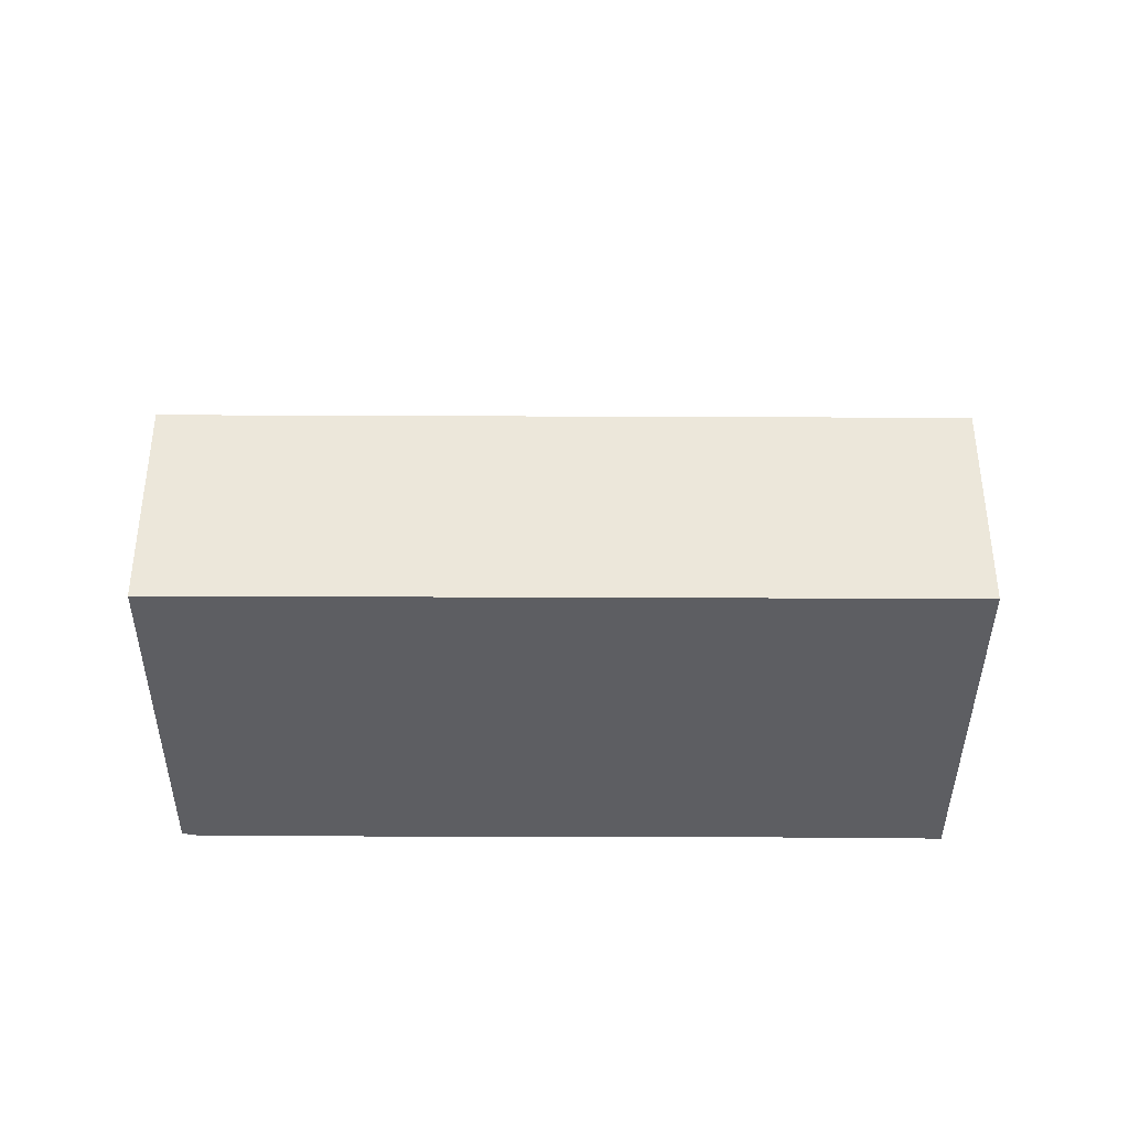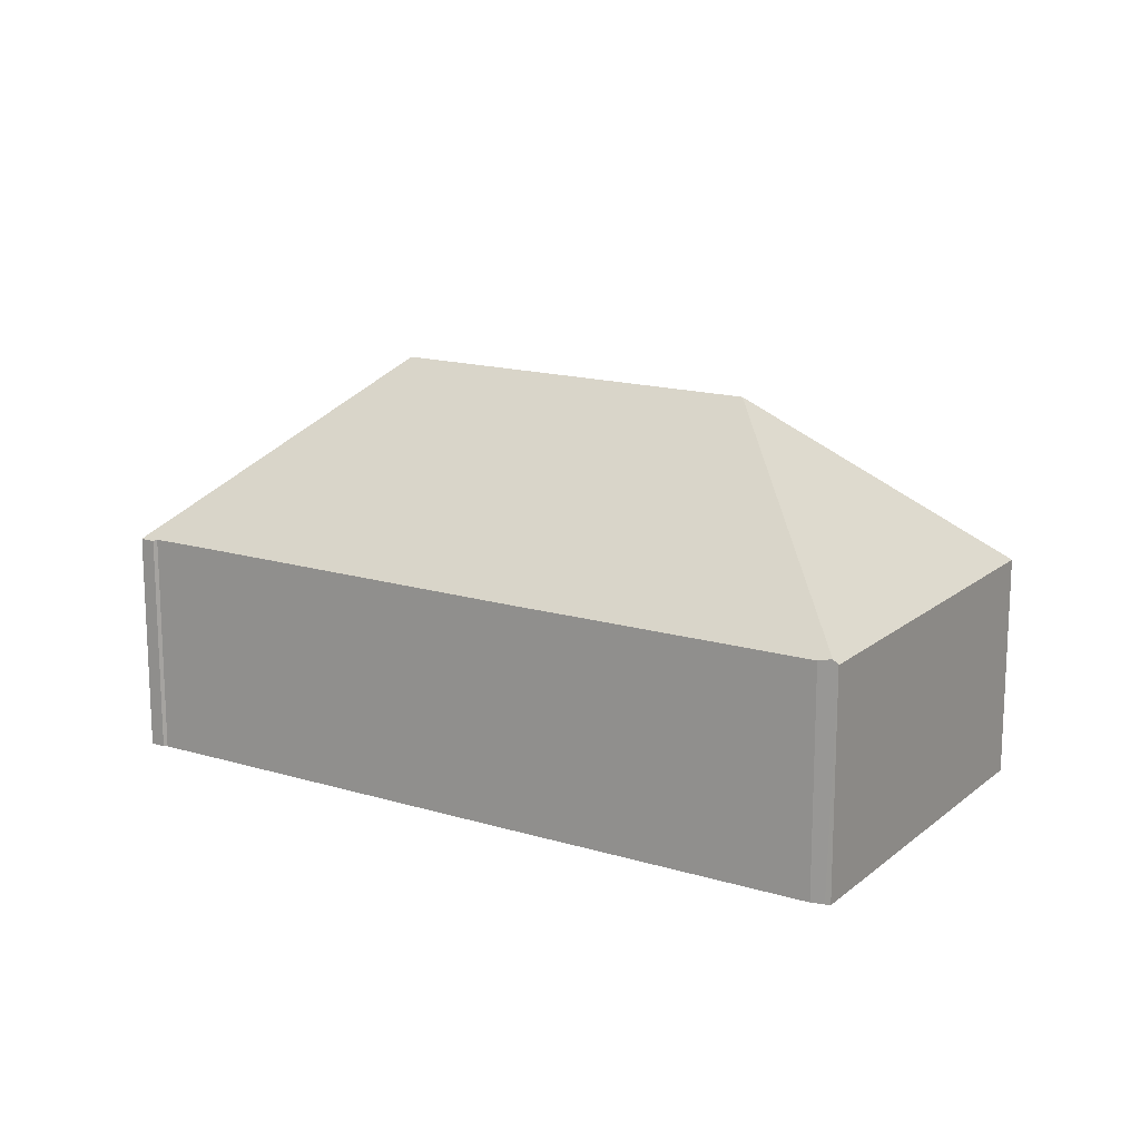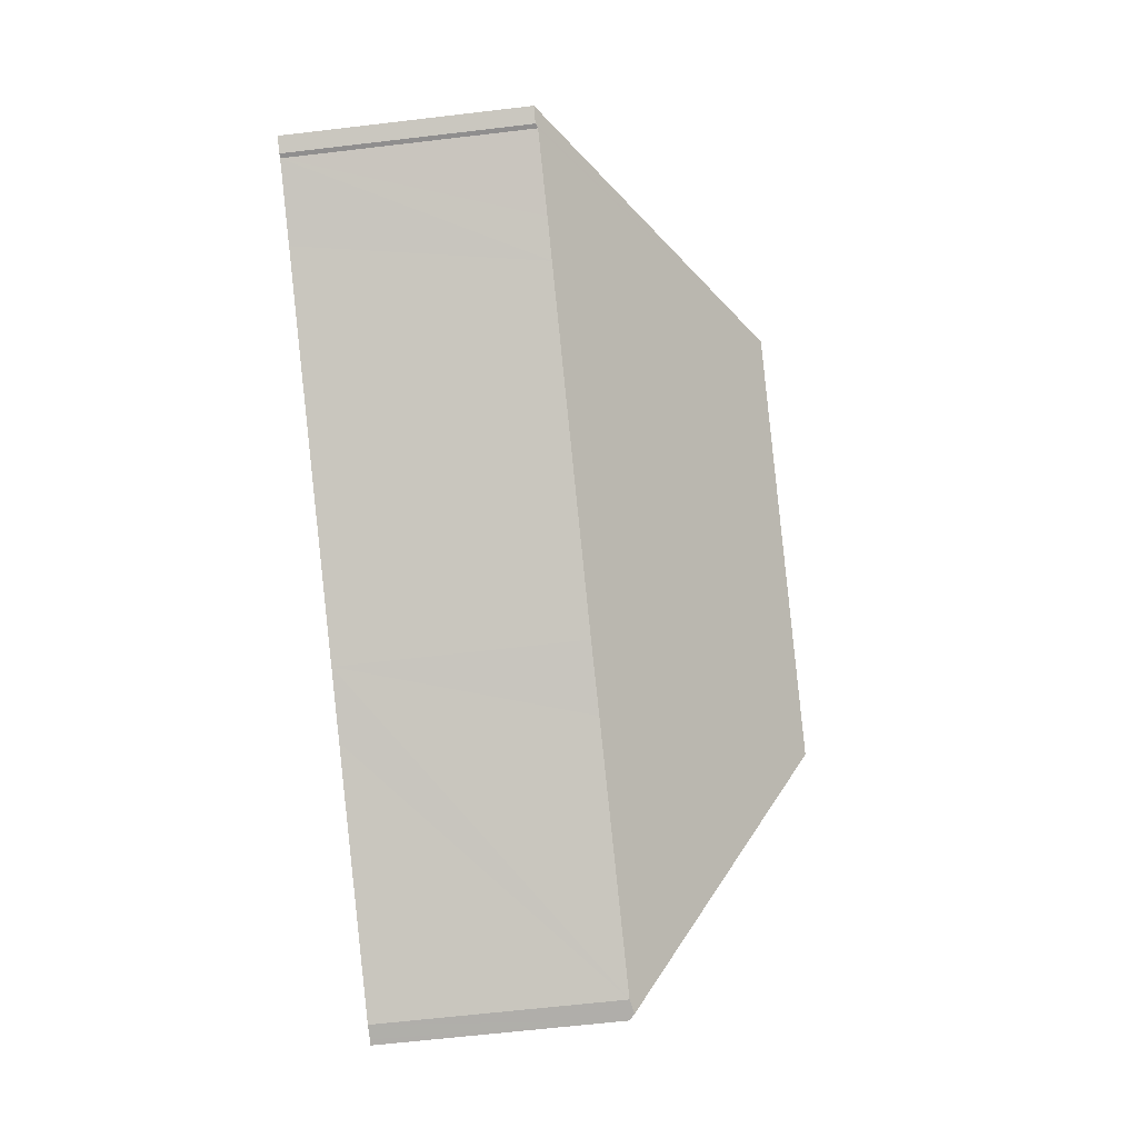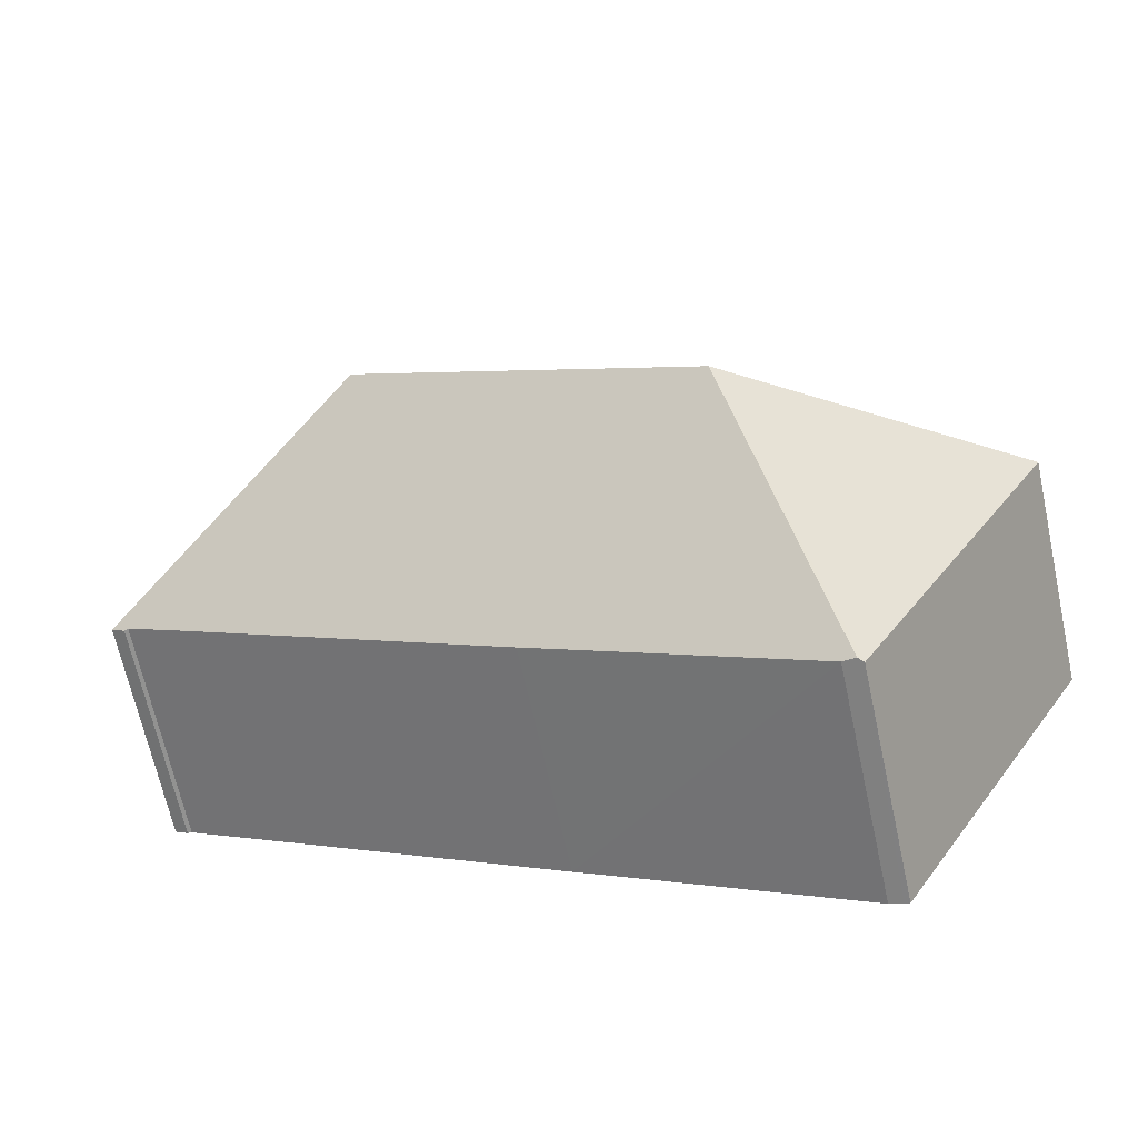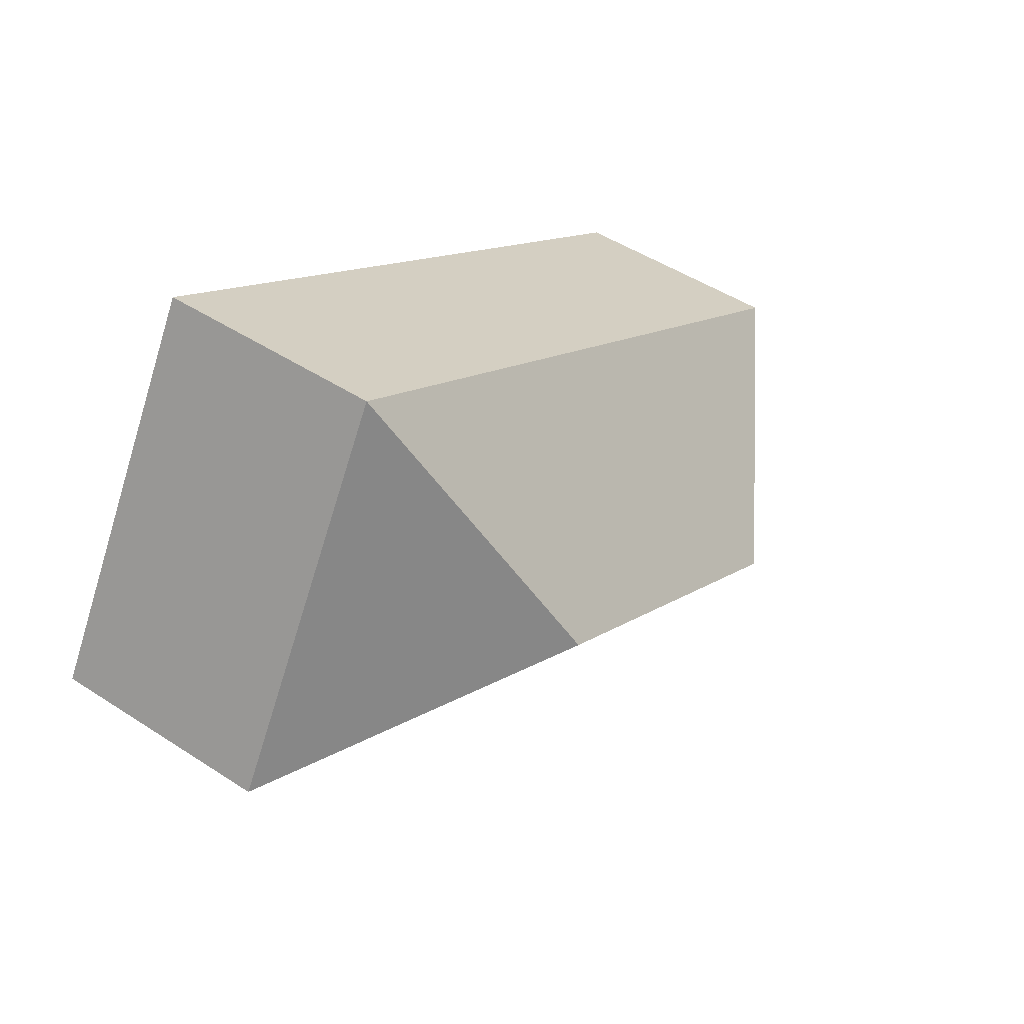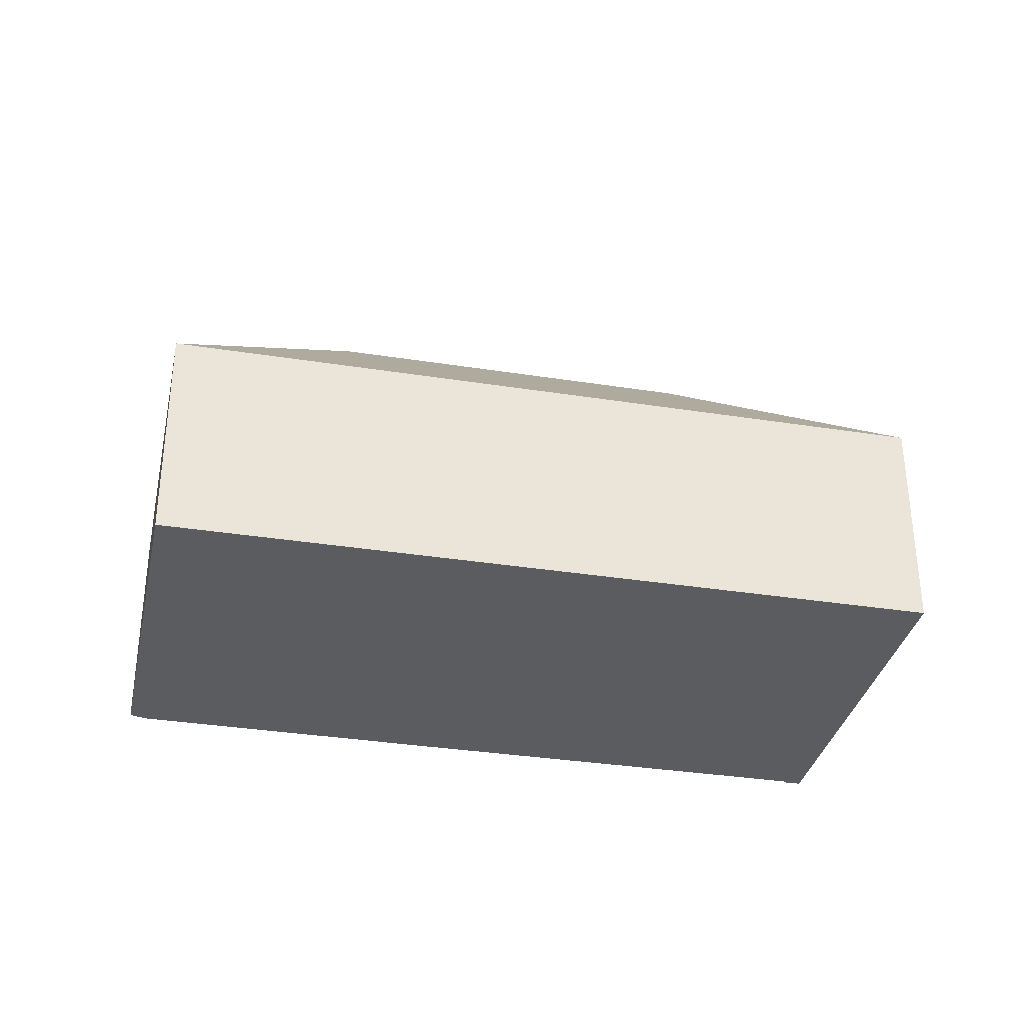
<metadata>
{"format":"obj","ext":"obj","renderer":"f3d","projection":"perspective","resolution":1024,"background":"white","views":[{"elev":-39.3,"azim":-30.3,"up":"+Y"},{"elev":15.9,"azim":-177.9,"up":"+Y"},{"elev":-61.9,"azim":96.9,"up":"+Z"},{"elev":-67.3,"azim":-167.7,"up":"+Z"},{"elev":47.6,"azim":126.4,"up":"+Z"},{"elev":-33.9,"azim":-42.1,"up":"+Y"}]}
</metadata>
<code>
v  6.964 10.2 -1.867
v  5.014 5.672 -8.686
v  0 5.672 3.473e-16
v  5.147 5.792 -8.647
v  15.47 10.2 3.042
v  17.33 5.672 10.01
v  22.43 5.682 1.185
v  5.474 5.721 -8.55
v  10.8 5.712 -5.485
v  12.25 5.706 -4.657
v  19.43 5.72 -0.492
v  20.29 5.722 0.003
v  21.98 5.718 0.973
v  22.09 5.675 0.979
v  5.014 5.319e-16 -8.686
v  0 0 0
v  17.33 -6.127e-16 10.01
v  22.43 -7.256e-17 1.185
v  5.474 5.235e-16 -8.55
v  5.147 5.295e-16 -8.647
v  21.98 -5.958e-17 0.973
v  22.09 -5.995e-17 0.979
v  20.29 -1.837e-19 0.003
v  19.43 3.013e-17 -0.492
v  12.25 2.852e-16 -4.657
v  10.8 3.359e-16 -5.485
g defaultobject
f 1 2 3
f 2 1 4
f 5 3 6
f 3 5 1
f 5 6 7
f 1 8 4
f 8 1 9
f 9 1 10
f 10 1 11
f 11 1 5
f 11 5 12
f 12 5 13
f 13 5 14
f 14 5 7
f 15 3 2
f 3 15 16
f 16 6 3
f 6 16 17
f 6 18 7
f 18 6 17
f 8 2 4
f 2 8 19
f 2 19 20
f 2 20 15
f 14 21 13
f 21 14 22
f 18 14 7
f 14 18 22
f 21 12 13
f 12 21 11
f 11 21 23
f 11 23 10
f 10 23 24
f 10 24 25
f 10 25 9
f 9 25 8
f 8 25 26
f 8 26 19
f 16 18 17
f 18 16 22
f 22 16 21
f 21 16 23
f 23 16 24
f 24 16 25
f 25 16 26
f 26 16 15
f 26 15 19

</code>
